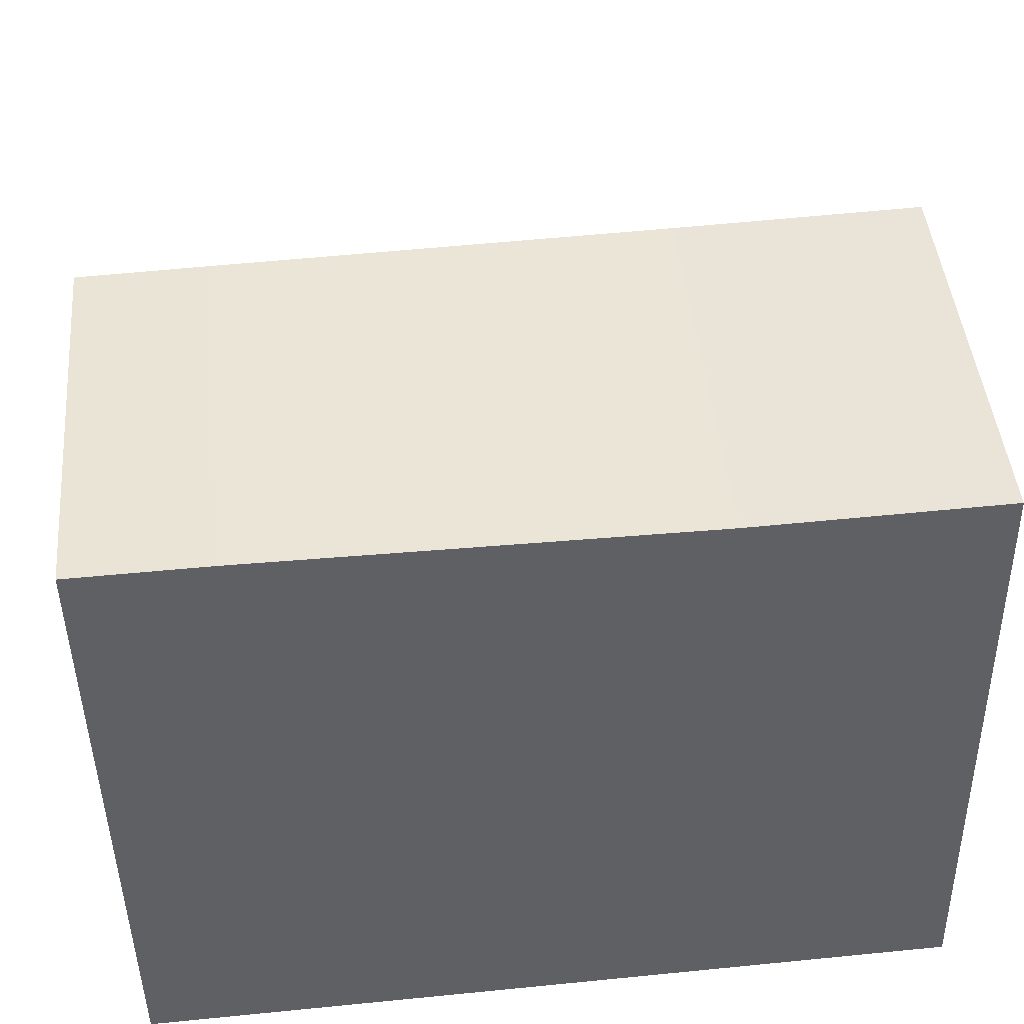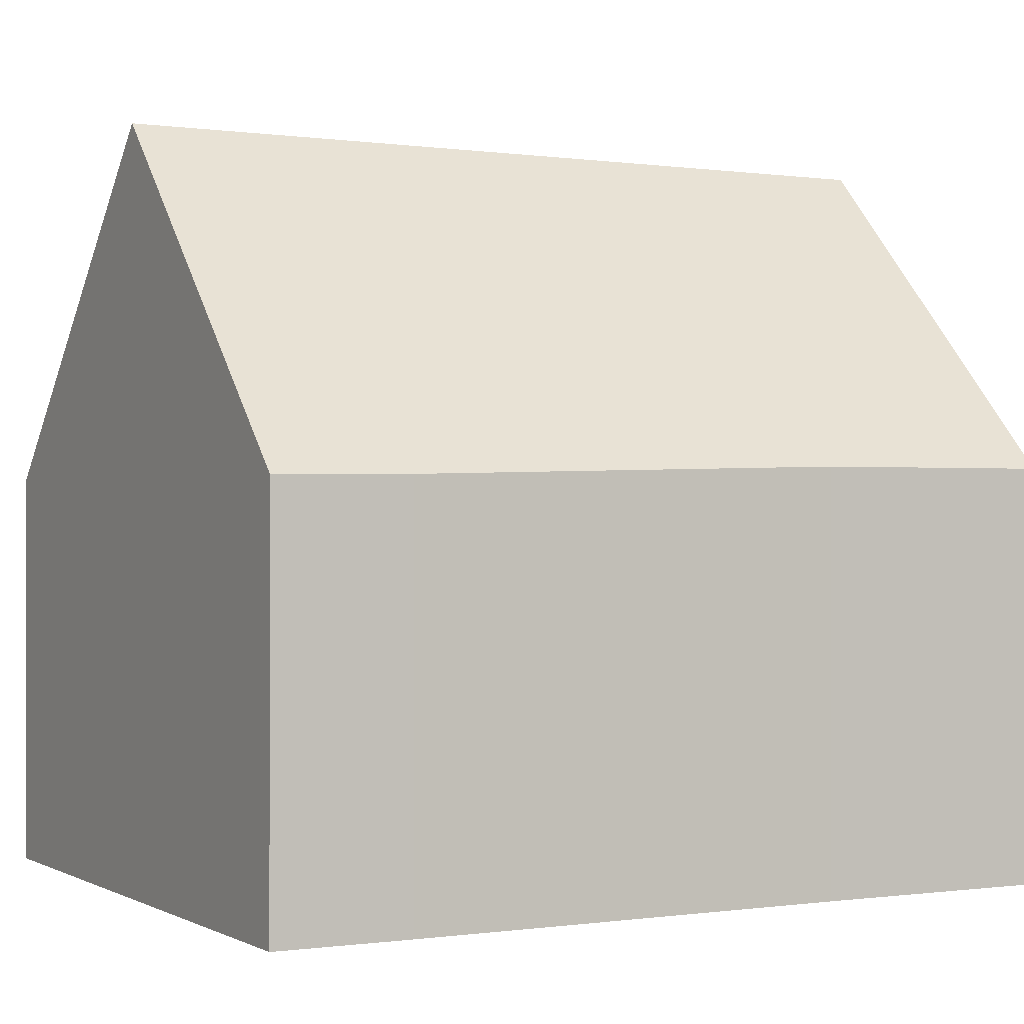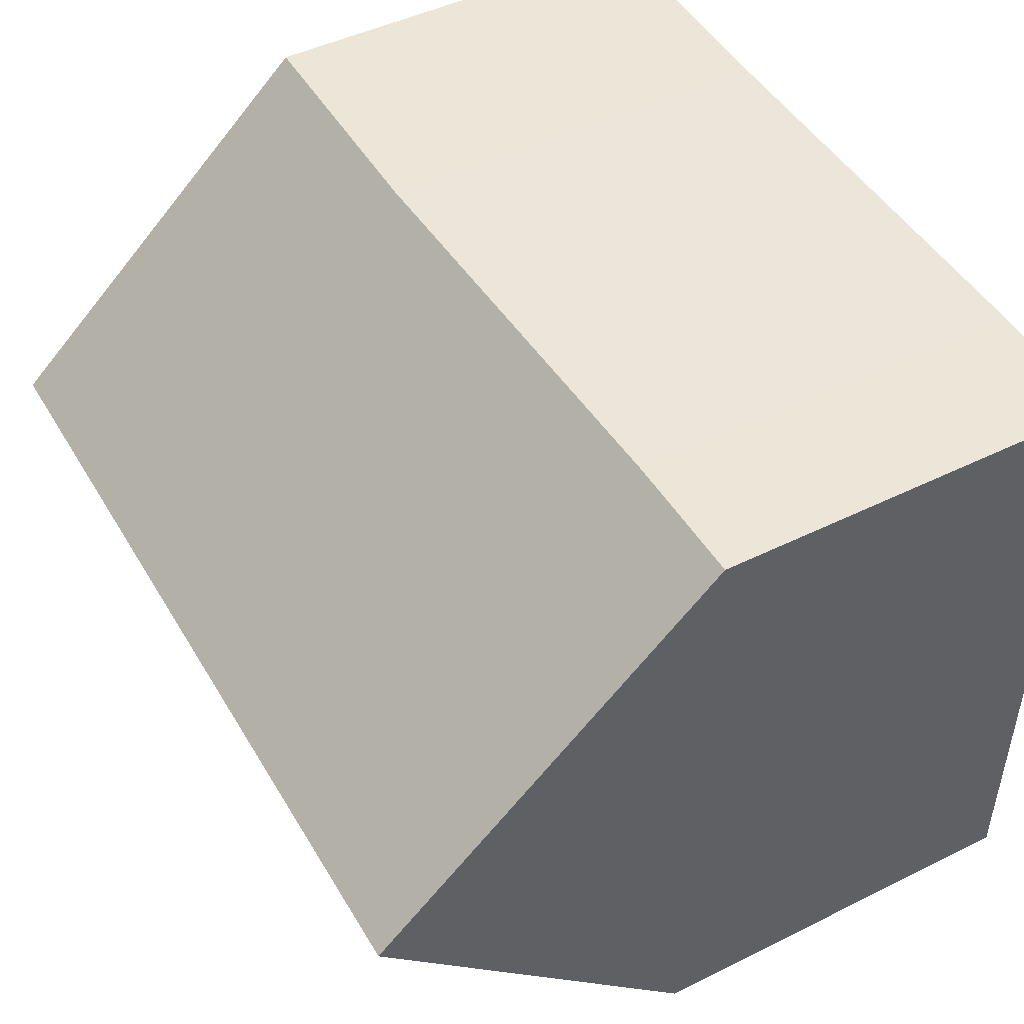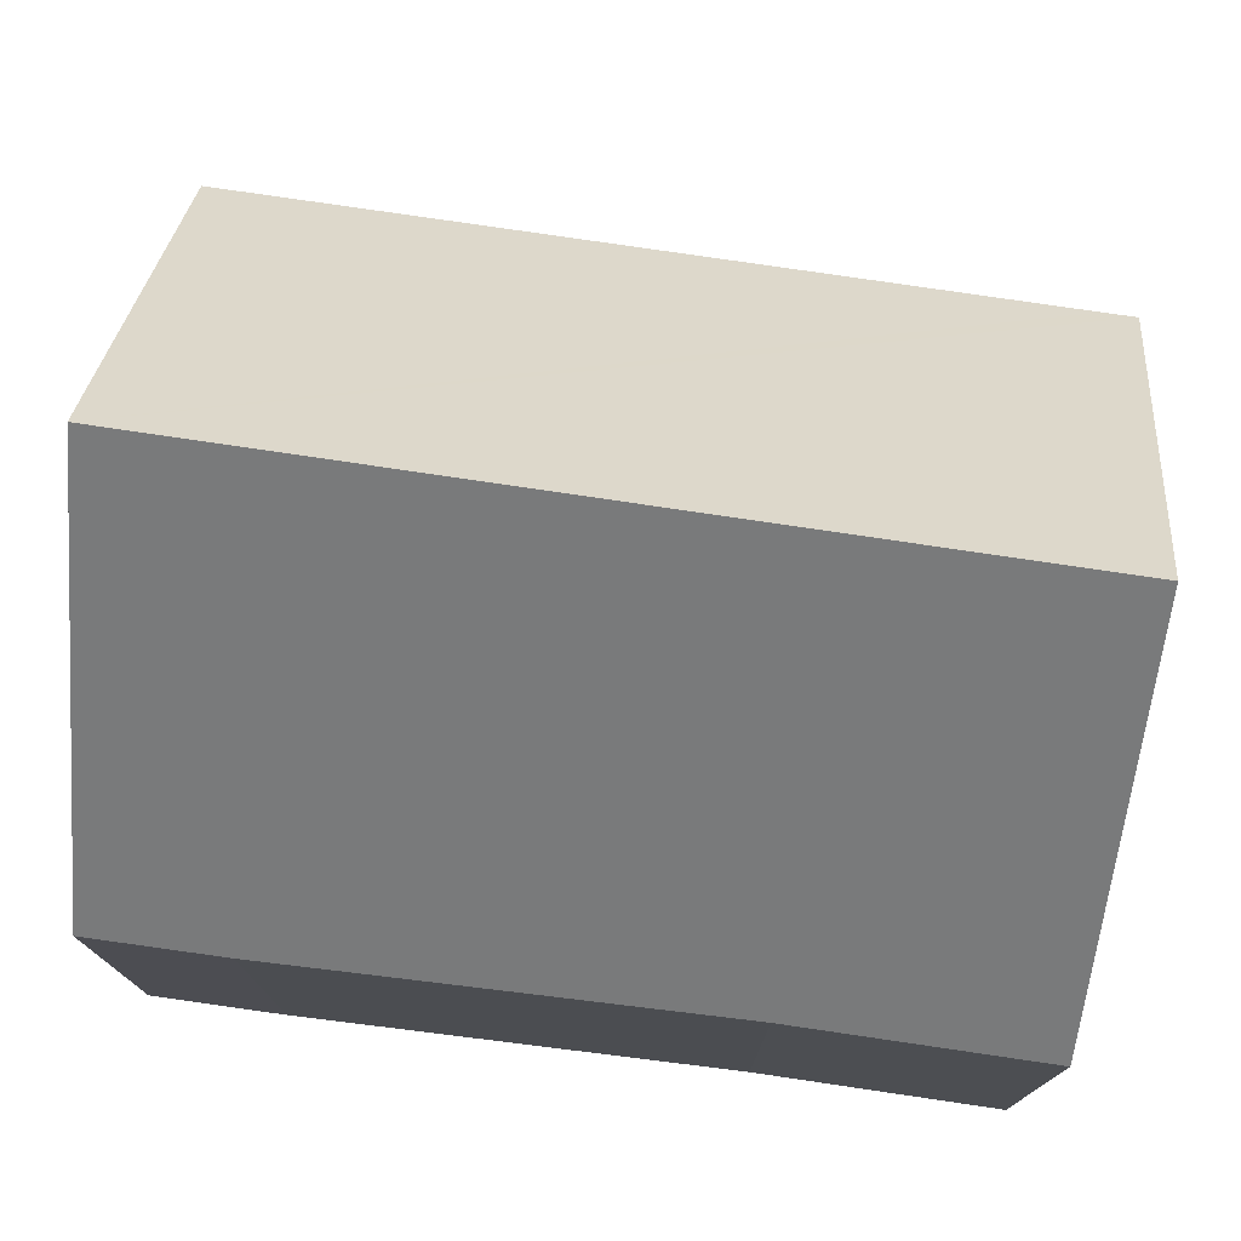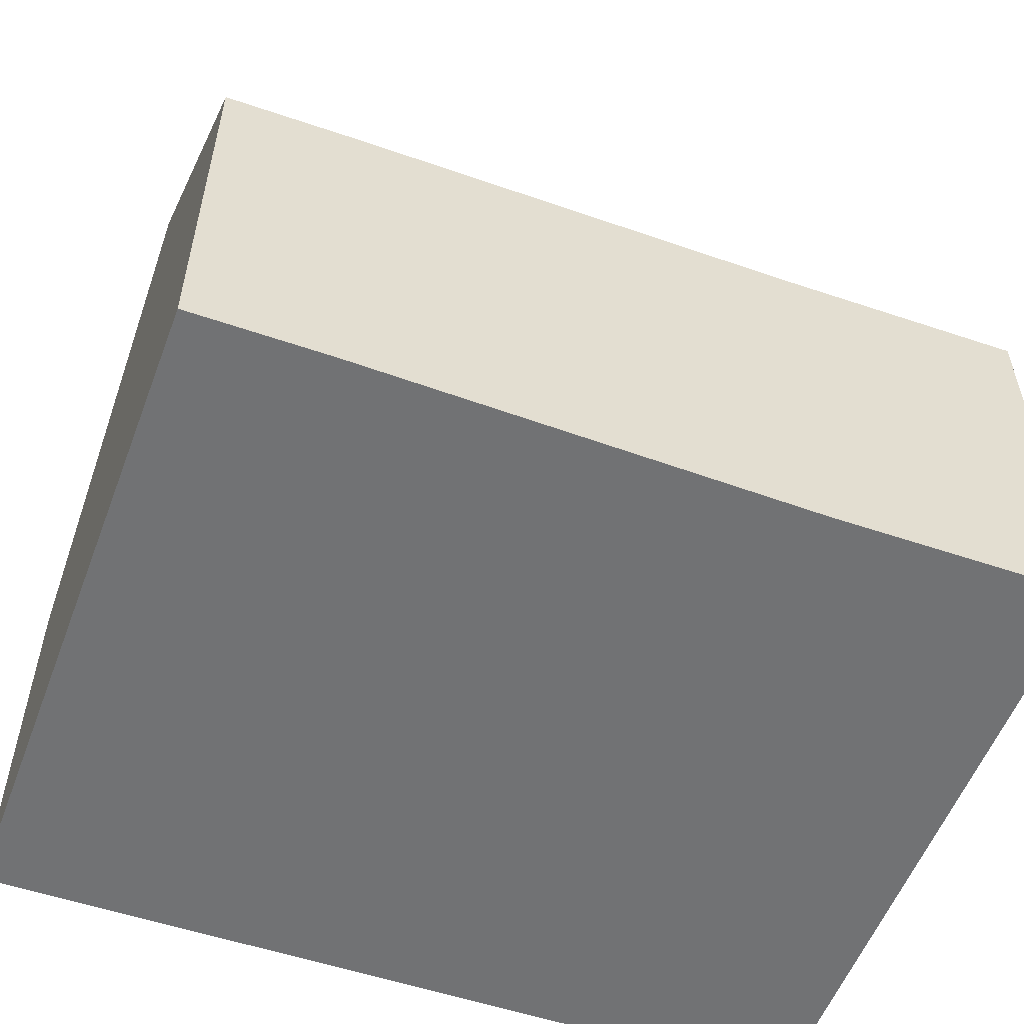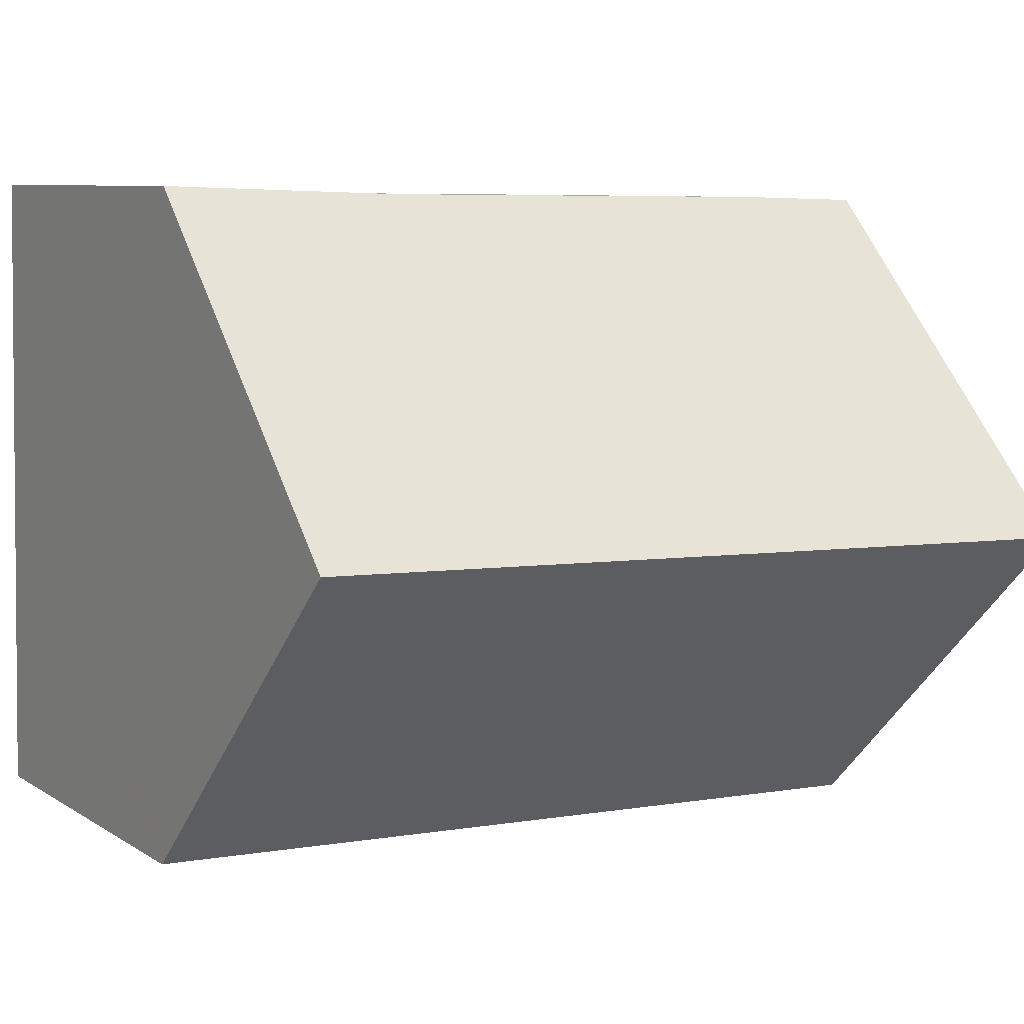
<metadata>
{"format":"obj","ext":"obj","renderer":"f3d","projection":"perspective","resolution":1024,"background":"white","views":[{"elev":44.7,"azim":-5.2,"up":"+Z"},{"elev":-0.4,"azim":-29.6,"up":"+Y"},{"elev":46.3,"azim":-119.5,"up":"+Z"},{"elev":75.8,"azim":6.4,"up":"+Y"},{"elev":-55.5,"azim":-21.5,"up":"+Y"},{"elev":7.9,"azim":148.8,"up":"+Z"}]}
</metadata>
<code>
v  10.58 5.353 -7.856
v  0.061 9.425 -4.255
v  10.51 9.425 -3.871
v  10.59 5.158 -8.047
v  10.17 5.16 -8.06
v  0.12 5.158 -8.431
v  1.7 5.092 0.048
v  0 5.078 3.109e-16
v  7.329 5.243 0.107
v  10.44 5.53 -0.06
v  10.43 5.251 0.213
v  0.12 5.162e-16 -8.431
v  0.061 2.605e-16 -4.255
v  0 0 0
v  1.7 -2.939e-18 0.048
v  7.329 -6.552e-18 0.107
v  10.43 -1.304e-17 0.213
v  10.44 3.674e-18 -0.06
v  10.51 2.37e-16 -3.871
v  10.59 4.927e-16 -8.047
v  10.58 4.81e-16 -7.856
v  10.17 4.935e-16 -8.06
g defaultobject
f 1 2 3
f 2 1 4
f 2 4 5
f 2 5 6
f 7 2 8
f 2 7 3
f 3 7 9
f 3 9 10
f 10 9 11
f 6 8 2
f 8 6 12
f 8 12 13
f 8 13 14
f 8 15 7
f 15 8 14
f 7 16 9
f 16 7 15
f 9 17 11
f 17 9 16
f 10 1 3
f 1 10 11
f 1 11 17
f 1 17 18
f 1 18 19
f 1 19 4
f 4 19 20
f 20 19 21
f 5 12 6
f 12 5 4
f 12 4 22
f 22 4 20
f 16 18 17
f 18 16 19
f 19 16 15
f 19 15 21
f 21 15 14
f 21 14 20
f 20 14 22
f 22 14 13
f 22 13 12

</code>
